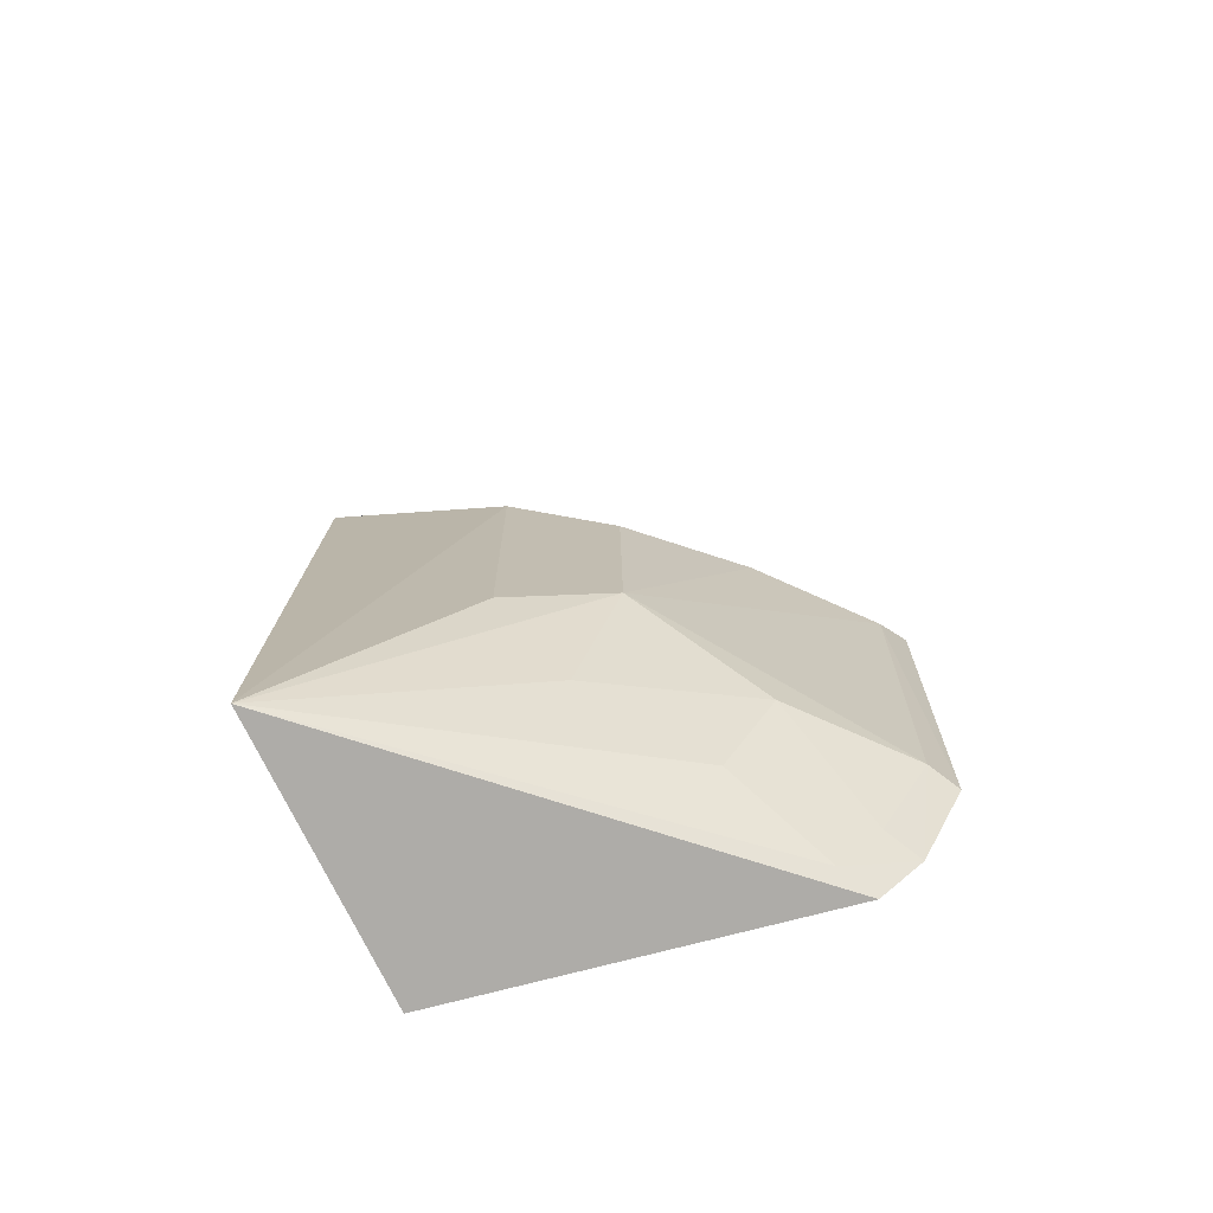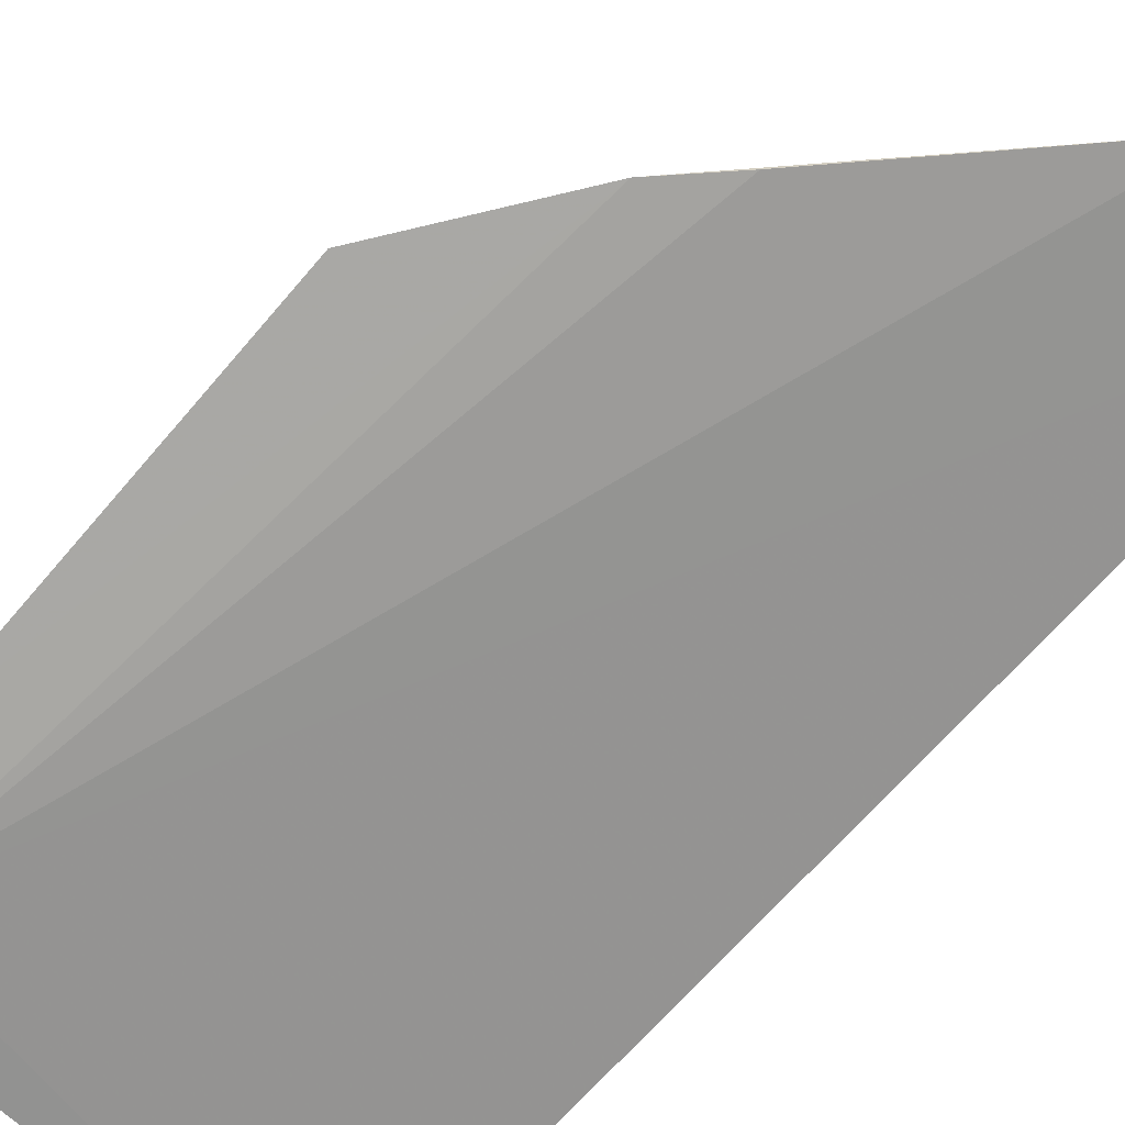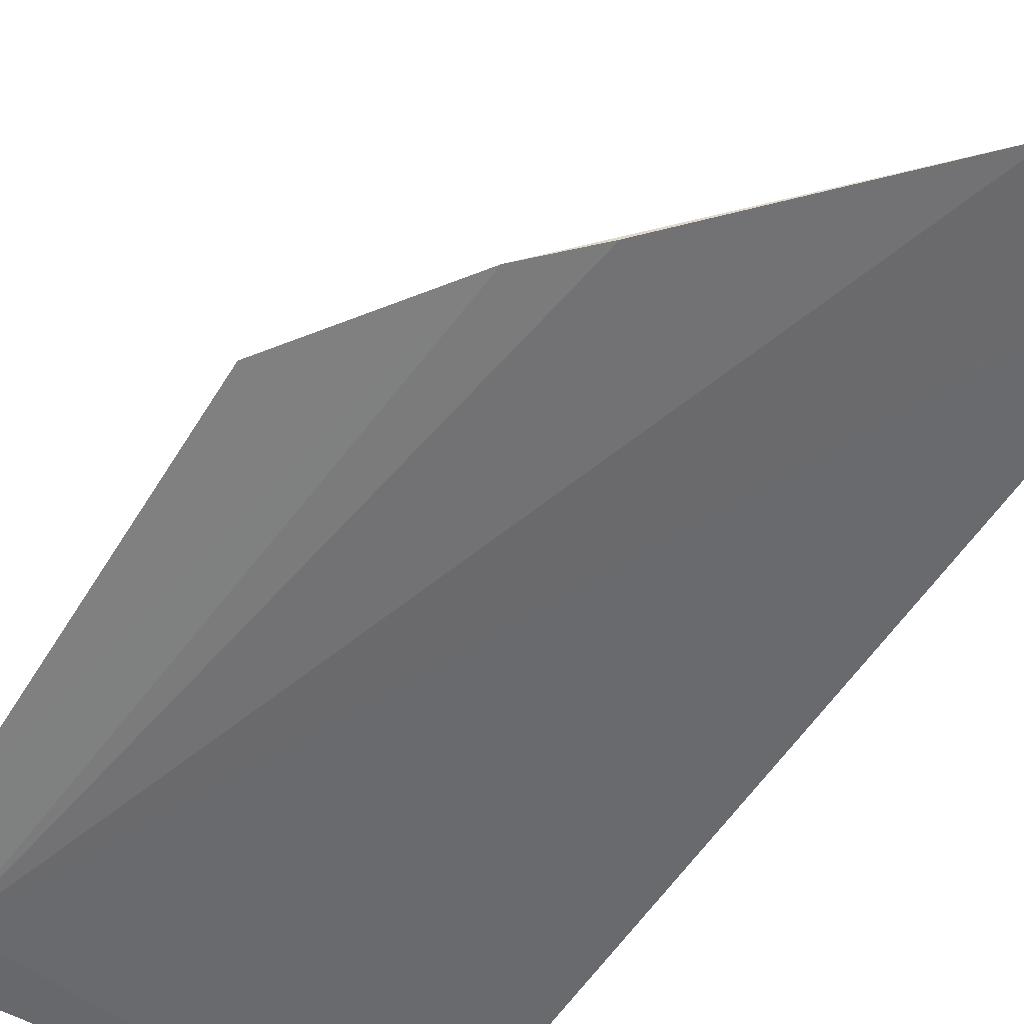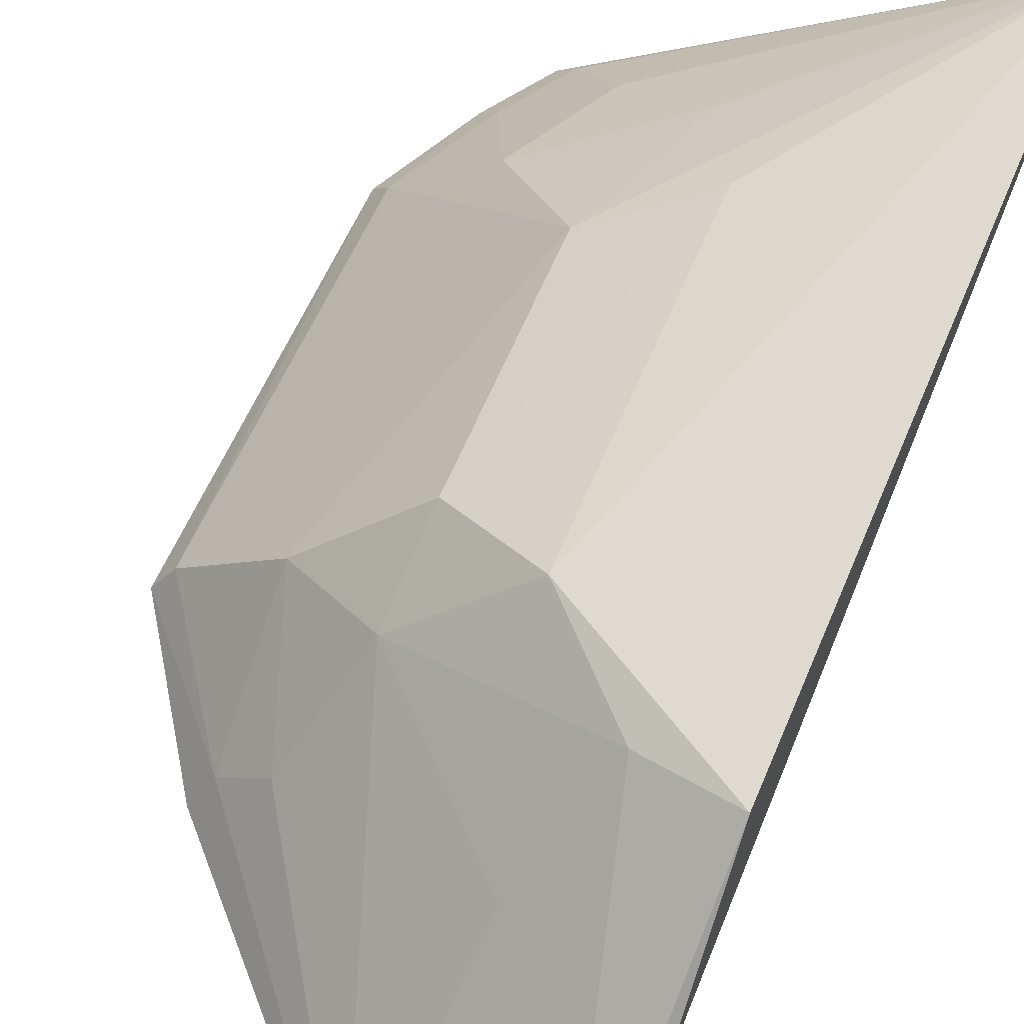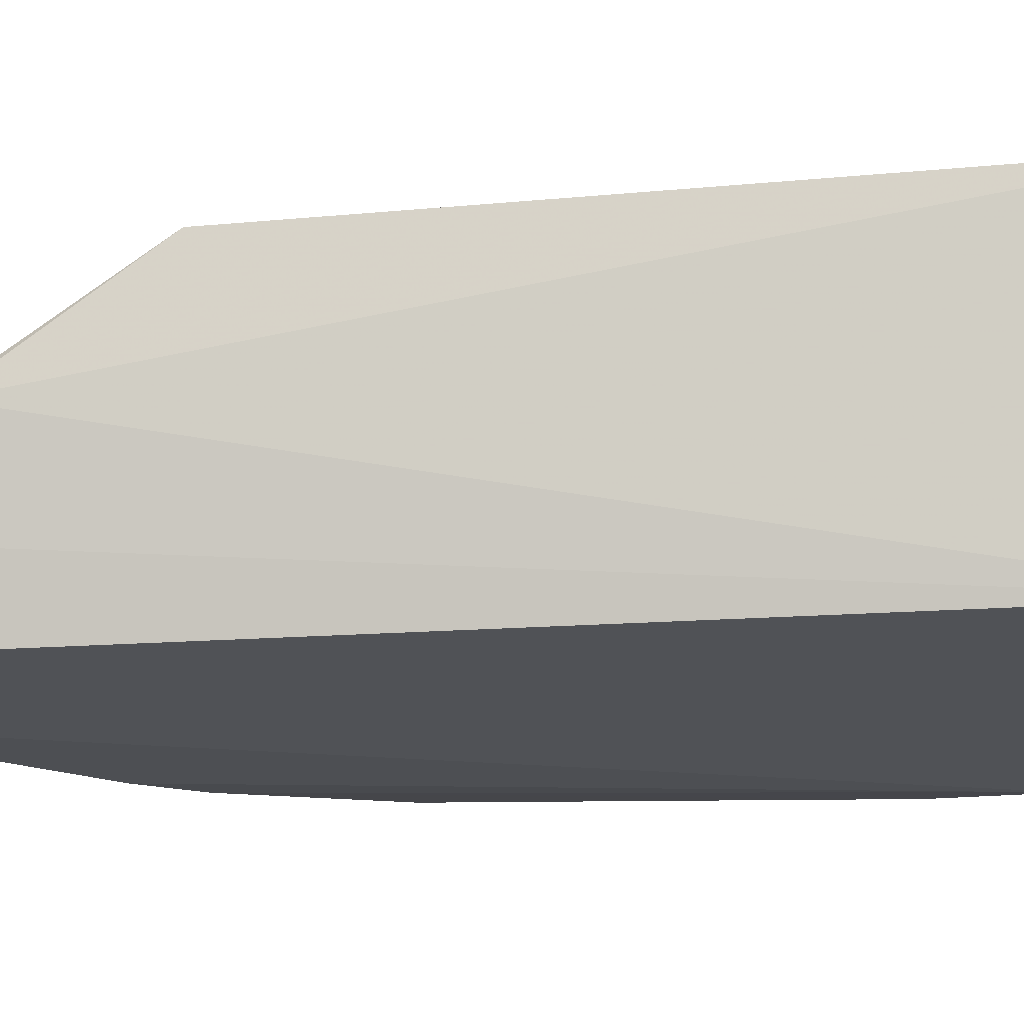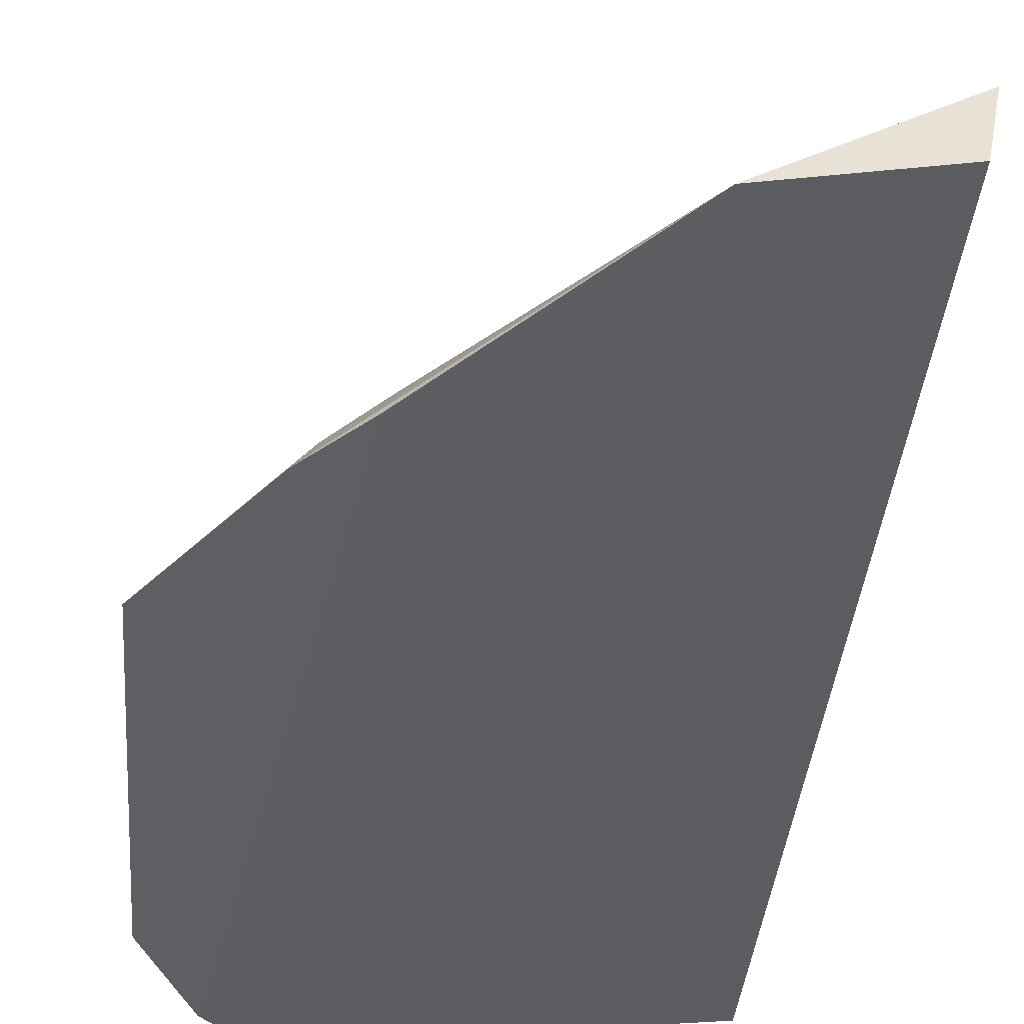
<metadata>
{"format":"obj","ext":"obj","renderer":"f3d","projection":"perspective","resolution":1024,"background":"white","views":[{"elev":-71.9,"azim":-158.4,"up":"+Z"},{"elev":-73.7,"azim":-41.0,"up":"+Y"},{"elev":-59.0,"azim":-31.8,"up":"+Y"},{"elev":63.6,"azim":24.2,"up":"+Y"},{"elev":-12.2,"azim":94.3,"up":"+Y"},{"elev":-40.5,"azim":-4.4,"up":"+Y"}]}
</metadata>
<code>
v -0.1134 0.236 0.1155
v -0.1184 0.2448 -0.1607
v -0.1063 0.2819 0.07461
v -0.1085 0.314 0.03201
v -0.2527 0.2263 0.003425
v -0.112 0.3256 -0.1569
v -0.1091 0.2576 0.1123
v -0.2387 0.2255 -0.1364
v -0.1902 0.2925 -0.01198
v -0.1544 0.2299 0.1131
v -0.2266 0.2282 -0.1527
v -0.1616 0.3063 0.0004522
v -0.2468 0.2343 -0.1044
v -0.2083 0.2254 0.05933
v -0.163 0.3086 -0.09159
v -0.1916 0.2793 0.0142
v -0.1339 0.3067 0.02672
v -0.2524 0.2261 -0.1072
v -0.2474 0.2348 0.0004522
v -0.2034 0.2633 -0.1327
v -0.2233 0.2252 0.04468
v -0.1913 0.2939 -0.07758
v -0.1476 0.2779 0.05444
v -0.2191 0.264 0.0004522
v -0.2202 0.2376 -0.1492
v -0.2183 0.2358 0.03987
v -0.2186 0.2634 -0.1046
v -0.2044 0.2493 0.0397
v -0.2323 0.2349 -0.1328
v -0.1766 0.2908 -0.1185
f 6 3 2
f 6 4 3
f 7 1 2
f 7 2 3
f 7 3 4
f 8 2 1
f 10 1 7
f 10 8 1
f 11 6 2
f 11 2 8
f 12 4 6
f 14 8 10
f 15 12 6
f 15 9 12
f 16 12 9
f 17 7 4
f 17 4 12
f 17 12 16
f 18 13 8
f 19 18 5
f 19 13 18
f 21 8 14
f 21 18 8
f 21 5 18
f 21 14 10
f 22 9 15
f 22 13 19
f 22 15 6
f 23 17 16
f 23 16 10
f 23 10 7
f 23 7 17
f 24 16 9
f 24 22 19
f 24 9 22
f 25 11 8
f 25 20 6
f 25 6 11
f 26 19 5
f 26 5 21
f 26 24 19
f 26 21 10
f 27 13 22
f 28 16 24
f 28 24 26
f 28 26 10
f 28 10 16
f 29 27 20
f 29 20 25
f 29 25 8
f 29 8 13
f 29 13 27
f 30 27 22
f 30 22 6
f 30 6 20
f 30 20 27

</code>
